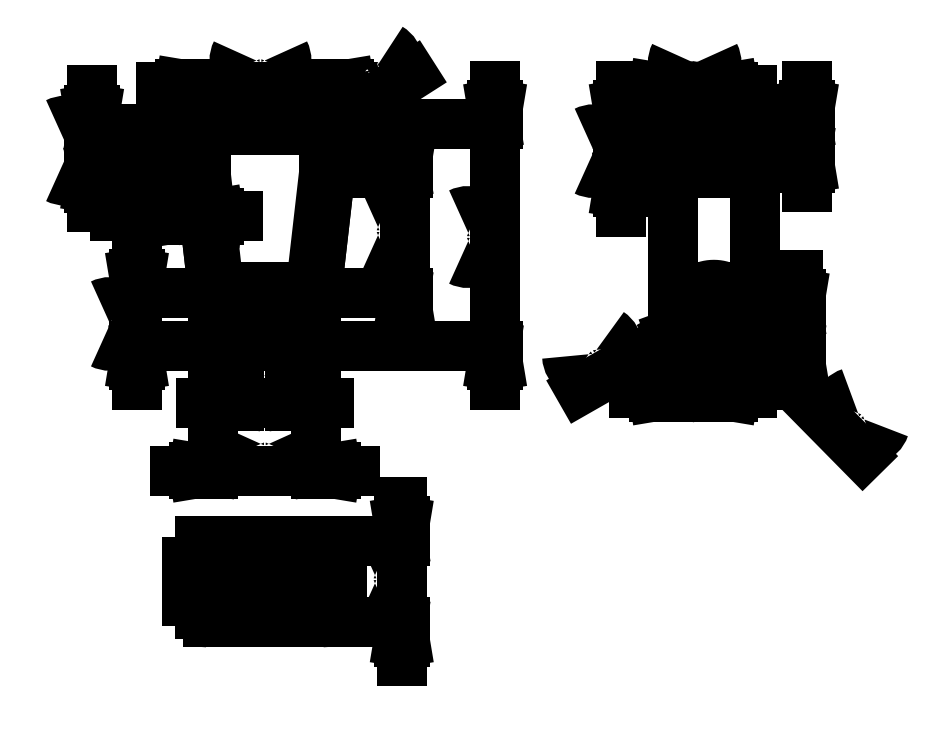
<metadata>
{"format":"dxf","ext":"dxf","renderer":"ezdxf+matplotlib","layout":"modelspace","background":"white","min_lineweight":24,"dpi":150}
</metadata>
<code>
0
SECTION
2
ENTITIES
0
LINE
8
0
10
3.063
20
5.659
30
0
11
3.382
21
5.659
31
0
0
LINE
8
0
10
3.063
20
5.009
30
0
11
3.063
21
5.659
31
0
0
LINE
8
0
10
2.437
20
5.009
30
0
11
3.063
21
5.009
31
0
0
LINE
8
0
10
2.437
20
5.659
30
0
11
2.437
21
5.009
31
0
0
LINE
8
0
10
2.118
20
5.659
30
0
11
2.437
21
5.659
31
0
0
LINE
8
0
10
1.95
20
7.126
30
0
11
2.118
21
5.659
31
0
0
LINE
8
0
10
3.382
20
5.659
30
0
11
3.55
21
7.126
31
0
0
LINE
8
0
10
3.55
20
7.126
30
0
11
3.55
21
7.726
31
0
0
LINE
8
0
10
1.95
20
7.726
30
0
11
1.95
21
7.126
31
0
0
LINE
8
0
10
3.55
20
7.726
30
0
11
1.95
21
7.726
31
0
0
LINE
8
0
10
3.315
20
5.734
30
0
11
2.988
21
5.734
31
0
0
LINE
8
0
10
2.988
20
5.734
30
0
11
2.988
21
5.084
31
0
0
LINE
8
0
10
2.988
20
5.084
30
0
11
2.512
21
5.084
31
0
0
LINE
8
0
10
2.512
20
5.084
30
0
11
2.512
21
5.734
31
0
0
LINE
8
0
10
2.512
20
5.734
30
0
11
2.185
21
5.734
31
0
0
LINE
8
0
10
2.185
20
5.734
30
0
11
2.025
21
7.131
31
0
0
LINE
8
0
10
3.475
20
7.131
30
0
11
3.315
21
5.734
31
0
0
LINE
8
0
10
3.475
20
7.651
30
0
11
3.475
21
7.131
31
0
0
LINE
8
0
10
2.025
20
7.131
30
0
11
2.025
21
7.651
31
0
0
LINE
8
0
10
2.025
20
7.651
30
0
11
3.475
21
7.651
31
0
0
LINE
8
0
10
1.95
20
7.669
30
0
11
1.8
21
7.669
31
0
0
LINE
8
0
10
1.8
20
7.184
30
0
11
1.95
21
7.184
31
0
0
LINE
8
0
10
3.55
20
7.184
30
0
11
3.7
21
7.184
31
0
0
LINE
8
0
10
3.7
20
7.669
30
0
11
3.55
21
7.669
31
0
0
POLYLINE
8
0
66
         1
10
0
20
0
30
0
70
       128
0
VERTEX
8
0
10
3.459
20
7.726
30
0
0
VERTEX
8
0
10
3.472
20
7.726
30
0
0
VERTEX
8
0
10
3.484
20
7.723
30
0
0
VERTEX
8
0
10
3.496
20
7.719
30
0
0
VERTEX
8
0
10
3.508
20
7.714
30
0
0
VERTEX
8
0
10
3.518
20
7.707
30
0
0
VERTEX
8
0
10
3.528
20
7.699
30
0
0
VERTEX
8
0
10
3.537
20
7.69
30
0
0
VERTEX
8
0
10
3.544
20
7.68
30
0
0
VERTEX
8
0
10
3.55
20
7.669
30
0
0
SEQEND
8
0
0
POLYLINE
8
0
66
         1
10
0
20
0
30
0
70
       128
0
VERTEX
8
0
10
1.95
20
7.669
30
0
0
VERTEX
8
0
10
1.956
20
7.68
30
0
0
VERTEX
8
0
10
1.963
20
7.69
30
0
0
VERTEX
8
0
10
1.972
20
7.699
30
0
0
VERTEX
8
0
10
1.982
20
7.707
30
0
0
VERTEX
8
0
10
1.992
20
7.714
30
0
0
VERTEX
8
0
10
2.004
20
7.719
30
0
0
VERTEX
8
0
10
2.016
20
7.723
30
0
0
VERTEX
8
0
10
2.028
20
7.726
30
0
0
VERTEX
8
0
10
2.041
20
7.726
30
0
0
SEQEND
8
0
0
ARC
8
0
10
2.05
20
7.626
30
0
40
0.1
50
90
51
180
0
POLYLINE
8
0
66
         1
10
0
20
0
30
0
70
       128
0
VERTEX
8
0
10
2.207
20
5.759
30
0
0
VERTEX
8
0
10
2.198
20
5.749
30
0
0
VERTEX
8
0
10
2.189
20
5.739
30
0
0
VERTEX
8
0
10
2.18
20
5.728
30
0
0
VERTEX
8
0
10
2.171
20
5.719
30
0
0
VERTEX
8
0
10
2.163
20
5.709
30
0
0
VERTEX
8
0
10
2.155
20
5.701
30
0
0
VERTEX
8
0
10
2.148
20
5.692
30
0
0
VERTEX
8
0
10
2.141
20
5.685
30
0
0
VERTEX
8
0
10
2.135
20
5.678
30
0
0
VERTEX
8
0
10
2.13
20
5.673
30
0
0
VERTEX
8
0
10
2.126
20
5.668
30
0
0
VERTEX
8
0
10
2.123
20
5.664
30
0
0
VERTEX
8
0
10
2.12
20
5.661
30
0
0
VERTEX
8
0
10
2.119
20
5.66
30
0
0
VERTEX
8
0
10
2.118
20
5.659
30
0
0
SEQEND
8
0
0
LINE
8
0
10
2.118
20
5.659
30
0
11
1.95
21
7.126
31
0
0
POLYLINE
8
0
66
         1
10
0
20
0
30
0
70
       128
0
VERTEX
8
0
10
2.05
20
7.132
30
0
0
VERTEX
8
0
10
2.038
20
7.131
30
0
0
VERTEX
8
0
10
2.026
20
7.131
30
0
0
VERTEX
8
0
10
2.015
20
7.13
30
0
0
VERTEX
8
0
10
2.004
20
7.13
30
0
0
VERTEX
8
0
10
1.993
20
7.129
30
0
0
VERTEX
8
0
10
1.984
20
7.128
30
0
0
VERTEX
8
0
10
1.975
20
7.128
30
0
0
VERTEX
8
0
10
1.968
20
7.127
30
0
0
VERTEX
8
0
10
1.961
20
7.127
30
0
0
VERTEX
8
0
10
1.956
20
7.127
30
0
0
VERTEX
8
0
10
1.953
20
7.127
30
0
0
VERTEX
8
0
10
1.951
20
7.126
30
0
0
VERTEX
8
0
10
1.95
20
7.126
30
0
0
SEQEND
8
0
0
LINE
8
0
10
1.95
20
7.126
30
0
11
1.95
21
7.626
31
0
0
LINE
8
0
10
2.05
20
7.726
30
0
11
3.45
21
7.726
31
0
0
LINE
8
0
10
3.382
20
5.659
30
0
11
3.063
21
5.659
31
0
0
POLYLINE
8
0
66
         1
10
0
20
0
30
0
70
       128
0
VERTEX
8
0
10
3.063
20
5.659
30
0
0
VERTEX
8
0
10
3.062
20
5.66
30
0
0
VERTEX
8
0
10
3.06
20
5.661
30
0
0
VERTEX
8
0
10
3.058
20
5.664
30
0
0
VERTEX
8
0
10
3.054
20
5.668
30
0
0
VERTEX
8
0
10
3.049
20
5.673
30
0
0
VERTEX
8
0
10
3.044
20
5.678
30
0
0
VERTEX
8
0
10
3.037
20
5.685
30
0
0
VERTEX
8
0
10
3.03
20
5.692
30
0
0
VERTEX
8
0
10
3.021
20
5.701
30
0
0
VERTEX
8
0
10
3.013
20
5.709
30
0
0
VERTEX
8
0
10
3.003
20
5.719
30
0
0
VERTEX
8
0
10
2.994
20
5.728
30
0
0
VERTEX
8
0
10
2.983
20
5.739
30
0
0
VERTEX
8
0
10
2.973
20
5.749
30
0
0
VERTEX
8
0
10
2.963
20
5.759
30
0
0
SEQEND
8
0
0
POLYLINE
8
0
66
         1
10
0
20
0
30
0
70
       128
0
VERTEX
8
0
10
3.382
20
5.659
30
0
0
VERTEX
8
0
10
3.381
20
5.66
30
0
0
VERTEX
8
0
10
3.38
20
5.661
30
0
0
VERTEX
8
0
10
3.377
20
5.664
30
0
0
VERTEX
8
0
10
3.374
20
5.668
30
0
0
VERTEX
8
0
10
3.37
20
5.673
30
0
0
VERTEX
8
0
10
3.365
20
5.678
30
0
0
VERTEX
8
0
10
3.359
20
5.685
30
0
0
VERTEX
8
0
10
3.352
20
5.692
30
0
0
VERTEX
8
0
10
3.345
20
5.701
30
0
0
VERTEX
8
0
10
3.337
20
5.709
30
0
0
VERTEX
8
0
10
3.329
20
5.719
30
0
0
VERTEX
8
0
10
3.32
20
5.728
30
0
0
VERTEX
8
0
10
3.311
20
5.739
30
0
0
VERTEX
8
0
10
3.302
20
5.749
30
0
0
VERTEX
8
0
10
3.293
20
5.759
30
0
0
SEQEND
8
0
0
ARC
8
0
10
3.45
20
7.626
30
0
40
0.1
50
0
51
90
0
POLYLINE
8
0
66
         1
10
0
20
0
30
0
70
       128
0
VERTEX
8
0
10
2.537
20
5.759
30
0
0
VERTEX
8
0
10
2.527
20
5.749
30
0
0
VERTEX
8
0
10
2.517
20
5.739
30
0
0
VERTEX
8
0
10
2.506
20
5.728
30
0
0
VERTEX
8
0
10
2.497
20
5.719
30
0
0
VERTEX
8
0
10
2.487
20
5.709
30
0
0
VERTEX
8
0
10
2.479
20
5.701
30
0
0
VERTEX
8
0
10
2.47
20
5.692
30
0
0
VERTEX
8
0
10
2.463
20
5.685
30
0
0
VERTEX
8
0
10
2.456
20
5.678
30
0
0
VERTEX
8
0
10
2.451
20
5.673
30
0
0
VERTEX
8
0
10
2.446
20
5.668
30
0
0
VERTEX
8
0
10
2.442
20
5.664
30
0
0
VERTEX
8
0
10
2.44
20
5.661
30
0
0
VERTEX
8
0
10
2.438
20
5.66
30
0
0
VERTEX
8
0
10
2.437
20
5.659
30
0
0
SEQEND
8
0
0
LINE
8
0
10
2.437
20
5.659
30
0
11
2.118
21
5.659
31
0
0
LINE
8
0
10
3.55
20
7.626
30
0
11
3.55
21
7.126
31
0
0
POLYLINE
8
0
66
         1
10
0
20
0
30
0
70
       128
0
VERTEX
8
0
10
3.55
20
7.126
30
0
0
VERTEX
8
0
10
3.549
20
7.126
30
0
0
VERTEX
8
0
10
3.547
20
7.127
30
0
0
VERTEX
8
0
10
3.544
20
7.127
30
0
0
VERTEX
8
0
10
3.539
20
7.127
30
0
0
VERTEX
8
0
10
3.532
20
7.127
30
0
0
VERTEX
8
0
10
3.525
20
7.128
30
0
0
VERTEX
8
0
10
3.516
20
7.128
30
0
0
VERTEX
8
0
10
3.507
20
7.129
30
0
0
VERTEX
8
0
10
3.496
20
7.13
30
0
0
VERTEX
8
0
10
3.485
20
7.13
30
0
0
VERTEX
8
0
10
3.474
20
7.131
30
0
0
VERTEX
8
0
10
3.462
20
7.131
30
0
0
VERTEX
8
0
10
3.45
20
7.132
30
0
0
SEQEND
8
0
0
LINE
8
0
10
3.55
20
7.126
30
0
11
3.382
21
5.659
31
0
0
LINE
8
0
10
2.437
20
5.109
30
0
11
2.437
21
5.659
31
0
0
LINE
8
0
10
3.063
20
5.659
30
0
11
3.063
21
5.109
31
0
0
ARC
8
0
10
2.537
20
5.109
30
0
40
0.1
50
180
51
270
0
LINE
8
0
10
2.963
20
5.009
30
0
11
2.537
21
5.009
31
0
0
ARC
8
0
10
2.963
20
5.109
30
0
40
0.1
50
270
51
0
0
LINE
8
0
10
3.05
20
7.741
30
0
11
2.45
21
7.741
31
0
0
LINE
8
0
10
3.05
20
7.726
30
0
11
3.05
21
7.741
31
0
0
LINE
8
0
10
2.45
20
7.741
30
0
11
2.45
21
7.726
31
0
0
LINE
8
0
10
1.95
20
7.669
30
0
11
1.95
21
7.626
31
0
0
LINE
8
0
10
1.8
20
7.669
30
0
11
1.8
21
7.184
31
0
0
LINE
8
0
10
3.55
20
7.669
30
0
11
3.55
21
7.626
31
0
0
LINE
8
0
10
3.7
20
7.669
30
0
11
3.7
21
7.184
31
0
0
DIMENSION
8
0
2
*D0
10
5.57
20
7.726
30
0
11
5.57
21
6.345
31
0
70
       160
71
         5
72
         1
41
1
42
0
3
SLDDIMSTYLE0
13
3.55
23
7.726
33
0
14
3.063
24
5.009
34
0
50
90
0
DIMENSION
8
0
2
*D2
10
2.437
20
4.317
30
0
11
2.749
21
4.317
31
0
70
       160
71
         5
72
         1
41
1
42
0
3
SLDDIMSTYLE0
13
2.437
23
5.009
33
0
14
3.063
24
5.009
34
0
0
DIMENSION
8
0
2
*D3
10
1.184
20
5.009
30
0
11
1.184
21
5.28
31
0
70
       160
71
         5
72
         1
41
1
42
0
3
SLDDIMSTYLE1
13
2.437
23
5.009
33
0
14
2.118
24
5.659
34
0
50
90
0
DIMENSION
8
0
2
*D4
10
3.55
20
8.178
30
0
11
2.696
21
8.178
31
0
70
       160
71
         5
72
         1
41
1
42
0
53
180
3
SLDDIMSTYLE1
13
3.55
23
7.726
33
0
14
1.95
24
7.726
34
0
50
180
0
DIMENSION
8
0
2
*D5
10
2.118
20
3.483
30
0
11
2.75
21
3.483
31
0
70
       160
71
         5
72
         1
41
1
42
0
3
SLDDIMSTYLE0
13
2.118
23
5.659
33
0
14
3.382
24
5.659
34
0
0
DIMENSION
8
0
2
*D6
10
4.465
20
7.126
30
0
11
4.465
21
6.417
31
0
70
       160
71
         5
72
         1
41
1
42
0
3
SLDDIMSTYLE0
13
3.55
23
7.126
33
0
14
3.382
24
5.659
34
0
50
90
0
DIMENSION
8
0
2
*D7
10
1.95
20
6.597
30
0
11
1.213
21
6.597
31
0
70
       160
71
         5
72
         1
41
1
42
0
53
180
3
SLDDIMSTYLE1
13
1.95
23
7.669
33
0
14
1.8
24
7.669
34
0
50
180
0
DIMENSION
8
0
2
*D8
10
0.6343
20
7.184
30
0
11
0.6343
21
7.402
31
0
70
       160
71
         5
72
         1
41
1
42
0
1
%%c<>
3
SLDDIMSTYLE0
13
1.8
23
7.184
33
0
14
1.8
24
7.669
34
0
50
90
0
DIMENSION
8
0
2
*D9
10
3.45
20
7.626
30
0
11
4.273
21
8.152
31
0
70
       164
71
         5
72
         1
41
1
42
0
1
<>
3
SLDDIMSTYLE2
15
3.534
25
7.68
35
0
40
0
0
LINE
8
0
10
1.95
20
2.368
30
0
11
1.8
21
2.368
31
0
0
LINE
8
0
10
1.8
20
1.882
30
0
11
1.95
21
1.882
31
0
0
LINE
8
0
10
3.55
20
1.882
30
0
11
3.7
21
1.882
31
0
0
LINE
8
0
10
3.7
20
2.368
30
0
11
3.55
21
2.368
31
0
0
LINE
8
0
10
3.05
20
1.875
30
0
11
2.45
21
1.875
31
0
0
LINE
8
0
10
3.05
20
2.375
30
0
11
2.45
21
2.375
31
0
0
LINE
8
0
10
2.45
20
1.875
30
0
11
2.45
21
2.375
31
0
0
LINE
8
0
10
3.05
20
1.875
30
0
11
3.05
21
2.375
31
0
0
CIRCLE
8
0
10
2.768
20
2.125
30
0
40
0.2125
0
LINE
8
0
10
3.45
20
2.625
30
0
11
2.05
21
2.625
31
0
0
LINE
8
0
10
3.55
20
2.625
30
0
11
3.55
21
2.262
31
0
0
LINE
8
0
10
3.45
20
2.625
30
0
11
3.55
21
2.625
31
0
0
LINE
8
0
10
1.95
20
2.262
30
0
11
1.95
21
2.625
31
0
0
LINE
8
0
10
1.95
20
2.625
30
0
11
2.05
21
2.625
31
0
0
LINE
8
0
10
1.95
20
2.262
30
0
11
1.95
21
1.988
31
0
0
LINE
8
0
10
3.55
20
2.262
30
0
11
3.55
21
1.988
31
0
0
LINE
8
0
10
1.95
20
1.725
30
0
11
1.95
21
1.988
31
0
0
LINE
8
0
10
3.55
20
1.988
30
0
11
3.55
21
1.725
31
0
0
ARC
8
0
10
2.05
20
1.725
30
0
40
0.1
50
180
51
270
0
LINE
8
0
10
3.45
20
1.625
30
0
11
2.05
21
1.625
31
0
0
ARC
8
0
10
3.45
20
1.725
30
0
40
0.1
50
270
51
0
0
LINE
8
0
10
1.8
20
2.368
30
0
11
1.8
21
1.882
31
0
0
LINE
8
0
10
3.7
20
2.368
30
0
11
3.7
21
1.882
31
0
0
DIMENSION
8
0
2
*D10
10
4.427
20
2.625
30
0
11
4.427
21
2.153
31
0
70
       160
71
         5
72
         1
41
1
42
0
3
SLDDIMSTYLE1
13
3.55
23
2.625
33
0
14
3.45
24
1.625
34
0
50
90
0
CIRCLE
8
0
10
8.25
20
7.426
30
0
40
0.2125
0
CIRCLE
8
0
10
8.25
20
7.426
30
0
40
0.2425
0
POLYLINE
8
0
66
         1
10
0
20
0
30
0
70
       128
0
VERTEX
8
0
10
8.005
20
5.659
30
0
0
VERTEX
8
0
10
8.022
20
5.675
30
0
0
VERTEX
8
0
10
8.039
20
5.689
30
0
0
VERTEX
8
0
10
8.058
20
5.702
30
0
0
VERTEX
8
0
10
8.077
20
5.714
30
0
0
VERTEX
8
0
10
8.097
20
5.724
30
0
0
VERTEX
8
0
10
8.118
20
5.733
30
0
0
VERTEX
8
0
10
8.139
20
5.741
30
0
0
VERTEX
8
0
10
8.161
20
5.748
30
0
0
VERTEX
8
0
10
8.183
20
5.753
30
0
0
VERTEX
8
0
10
8.205
20
5.756
30
0
0
VERTEX
8
0
10
8.227
20
5.759
30
0
0
VERTEX
8
0
10
8.25
20
5.759
30
0
0
VERTEX
8
0
10
8.273
20
5.759
30
0
0
VERTEX
8
0
10
8.295
20
5.756
30
0
0
VERTEX
8
0
10
8.317
20
5.753
30
0
0
VERTEX
8
0
10
8.339
20
5.748
30
0
0
VERTEX
8
0
10
8.361
20
5.741
30
0
0
VERTEX
8
0
10
8.382
20
5.733
30
0
0
VERTEX
8
0
10
8.403
20
5.724
30
0
0
VERTEX
8
0
10
8.423
20
5.714
30
0
0
VERTEX
8
0
10
8.442
20
5.702
30
0
0
VERTEX
8
0
10
8.461
20
5.689
30
0
0
VERTEX
8
0
10
8.478
20
5.675
30
0
0
VERTEX
8
0
10
8.495
20
5.659
30
0
0
SEQEND
8
0
0
LINE
8
0
10
8.005
20
5.659
30
0
11
7.75
21
5.659
31
0
0
LINE
8
0
10
7.75
20
7.126
30
0
11
7.75
21
5.659
31
0
0
LINE
8
0
10
8.65
20
7.126
30
0
11
7.75
21
7.126
31
0
0
LINE
8
0
10
8.65
20
5.659
30
0
11
8.495
21
5.659
31
0
0
LINE
8
0
10
7.75
20
7.726
30
0
11
8.113
21
7.726
31
0
0
LINE
8
0
10
7.75
20
7.626
30
0
11
7.75
21
7.726
31
0
0
LINE
8
0
10
7.75
20
7.626
30
0
11
7.75
21
7.126
31
0
0
LINE
8
0
10
8.113
20
7.726
30
0
11
8.387
21
7.726
31
0
0
LINE
8
0
10
8.387
20
7.726
30
0
11
8.65
21
7.726
31
0
0
LINE
8
0
10
8.75
20
7.132
30
0
11
8.75
21
5.759
31
0
0
POLYLINE
8
0
66
         1
10
0
20
0
30
0
70
       128
0
VERTEX
8
0
10
8.75
20
5.759
30
0
0
VERTEX
8
0
10
8.749
20
5.749
30
0
0
VERTEX
8
0
10
8.748
20
5.739
30
0
0
VERTEX
8
0
10
8.745
20
5.728
30
0
0
VERTEX
8
0
10
8.741
20
5.719
30
0
0
VERTEX
8
0
10
8.737
20
5.709
30
0
0
VERTEX
8
0
10
8.731
20
5.701
30
0
0
VERTEX
8
0
10
8.724
20
5.692
30
0
0
VERTEX
8
0
10
8.717
20
5.685
30
0
0
VERTEX
8
0
10
8.709
20
5.678
30
0
0
VERTEX
8
0
10
8.7
20
5.673
30
0
0
VERTEX
8
0
10
8.691
20
5.668
30
0
0
VERTEX
8
0
10
8.681
20
5.664
30
0
0
VERTEX
8
0
10
8.671
20
5.661
30
0
0
VERTEX
8
0
10
8.66
20
5.66
30
0
0
VERTEX
8
0
10
8.65
20
5.659
30
0
0
SEQEND
8
0
0
POLYLINE
8
0
66
         1
10
0
20
0
30
0
70
       128
0
VERTEX
8
0
10
8.75
20
7.132
30
0
0
VERTEX
8
0
10
8.749
20
7.131
30
0
0
VERTEX
8
0
10
8.747
20
7.131
30
0
0
VERTEX
8
0
10
8.744
20
7.13
30
0
0
VERTEX
8
0
10
8.739
20
7.13
30
0
0
VERTEX
8
0
10
8.732
20
7.129
30
0
0
VERTEX
8
0
10
8.725
20
7.128
30
0
0
VERTEX
8
0
10
8.716
20
7.128
30
0
0
VERTEX
8
0
10
8.707
20
7.127
30
0
0
VERTEX
8
0
10
8.696
20
7.127
30
0
0
VERTEX
8
0
10
8.685
20
7.127
30
0
0
VERTEX
8
0
10
8.674
20
7.127
30
0
0
VERTEX
8
0
10
8.662
20
7.126
30
0
0
VERTEX
8
0
10
8.65
20
7.126
30
0
0
SEQEND
8
0
0
LINE
8
0
10
8.75
20
7.626
30
0
11
8.75
21
7.132
31
0
0
ARC
8
0
10
8.65
20
7.626
30
0
40
0.1
50
0
51
90
0
LINE
8
0
10
8.65
20
5.009
30
0
11
7.75
21
5.009
31
0
0
POLYLINE
8
0
66
         1
10
0
20
0
30
0
70
       128
0
VERTEX
8
0
10
8.07
20
5.109
30
0
0
VERTEX
8
0
10
8.099
20
5.094
30
0
0
VERTEX
8
0
10
8.13
20
5.081
30
0
0
VERTEX
8
0
10
8.161
20
5.071
30
0
0
VERTEX
8
0
10
8.197
20
5.063
30
0
0
VERTEX
8
0
10
8.233
20
5.06
30
0
0
VERTEX
8
0
10
8.27
20
5.06
30
0
0
VERTEX
8
0
10
8.305
20
5.064
30
0
0
VERTEX
8
0
10
8.341
20
5.071
30
0
0
VERTEX
8
0
10
8.375
20
5.082
30
0
0
VERTEX
8
0
10
8.403
20
5.095
30
0
0
VERTEX
8
0
10
8.43
20
5.109
30
0
0
SEQEND
8
0
0
LINE
8
0
10
7.75
20
5.009
30
0
11
7.75
21
5.109
31
0
0
ARC
8
0
10
8.25
20
5.409
30
0
40
0.35
50
134.4
51
239
0
LINE
8
0
10
7.75
20
5.659
30
0
11
7.75
21
5.109
31
0
0
ARC
8
0
10
8.25
20
5.409
30
0
40
0.35
50
301
51
45.58
0
ARC
8
0
10
8.65
20
5.109
30
0
40
0.1
50
270
51
0
0
LINE
8
0
10
8.75
20
5.759
30
0
11
8.75
21
5.109
31
0
0
LINE
8
0
10
8
20
7.741
30
0
11
8
21
7.726
31
0
0
LINE
8
0
10
8.5
20
7.741
30
0
11
8.5
21
7.726
31
0
0
LINE
8
0
10
8.5
20
7.741
30
0
11
8
21
7.741
31
0
0
CIRCLE
8
0
10
8.25
20
5.409
30
0
40
0.2125
0
LINE
8
0
10
8.38
20
5.734
30
0
11
8.12
21
5.734
31
0
0
DIMENSION
8
0
2
*D11
10
8.25
20
5.409
30
0
11
6.912
21
4.645
31
0
70
       164
71
         5
72
         1
41
1
42
0
1
<>
3
SLDDIMSTYLE2
15
7.946
25
5.236
35
0
40
0
0
DIMENSION
8
0
2
*D12
10
7.109
20
7.726
30
0
11
7.109
21
7.397
31
0
70
       160
71
         5
72
         1
41
1
42
0
3
SLDDIMSTYLE1
13
7.75
23
7.726
33
0
14
7.75
24
7.126
34
0
50
90
0
DIMENSION
8
0
2
*D13
10
9.39
20
7.726
30
0
11
9.39
21
7.573
31
0
70
       160
71
         5
72
         1
41
1
42
0
3
SLDDIMSTYLE1
13
8.113
23
7.726
33
0
14
8.25
24
7.426
34
0
50
90
0
DIMENSION
8
0
2
*D14
10
7.75
20
8.147
30
0
11
8.015
21
8.147
31
0
70
       160
71
         5
72
         1
41
1
42
0
3
SLDDIMSTYLE1
13
7.75
23
7.626
33
0
14
8.25
24
7.426
34
0
0
DIMENSION
8
0
2
*D15
10
9.276
20
5.009
30
0
11
9.276
21
5.322
31
0
70
       160
71
         5
72
         1
41
1
42
0
3
SLDDIMSTYLE1
13
8.65
23
5.009
33
0
14
8.25
24
5.409
34
0
50
90
0
DIMENSION
8
0
2
*D16
10
7.75
20
4.429
30
0
11
7.973
21
4.429
31
0
70
       160
71
         5
72
         1
41
1
42
0
3
SLDDIMSTYLE1
13
7.75
23
5.109
33
0
14
8.25
24
5.409
34
0
0
DIMENSION
8
0
2
*D17
10
8.65
20
5.109
30
0
11
9.832
21
3.91
31
0
70
       164
71
         5
72
         1
41
1
42
0
1
<>
3
SLDDIMSTYLE2
15
8.72
25
5.038
35
0
40
0
0
MTEXT
8
0
10
7.183
20
1.476
30
0
40
0.1378
41
0
71
         1
72
         1
1
DPRG Logo Robot - Torso \PRon Grant Jan 15, 2014\P
7
SLDTEXTSTYLE0
73
         1
44
1
0
ENDSEC
0
EOF

</code>
